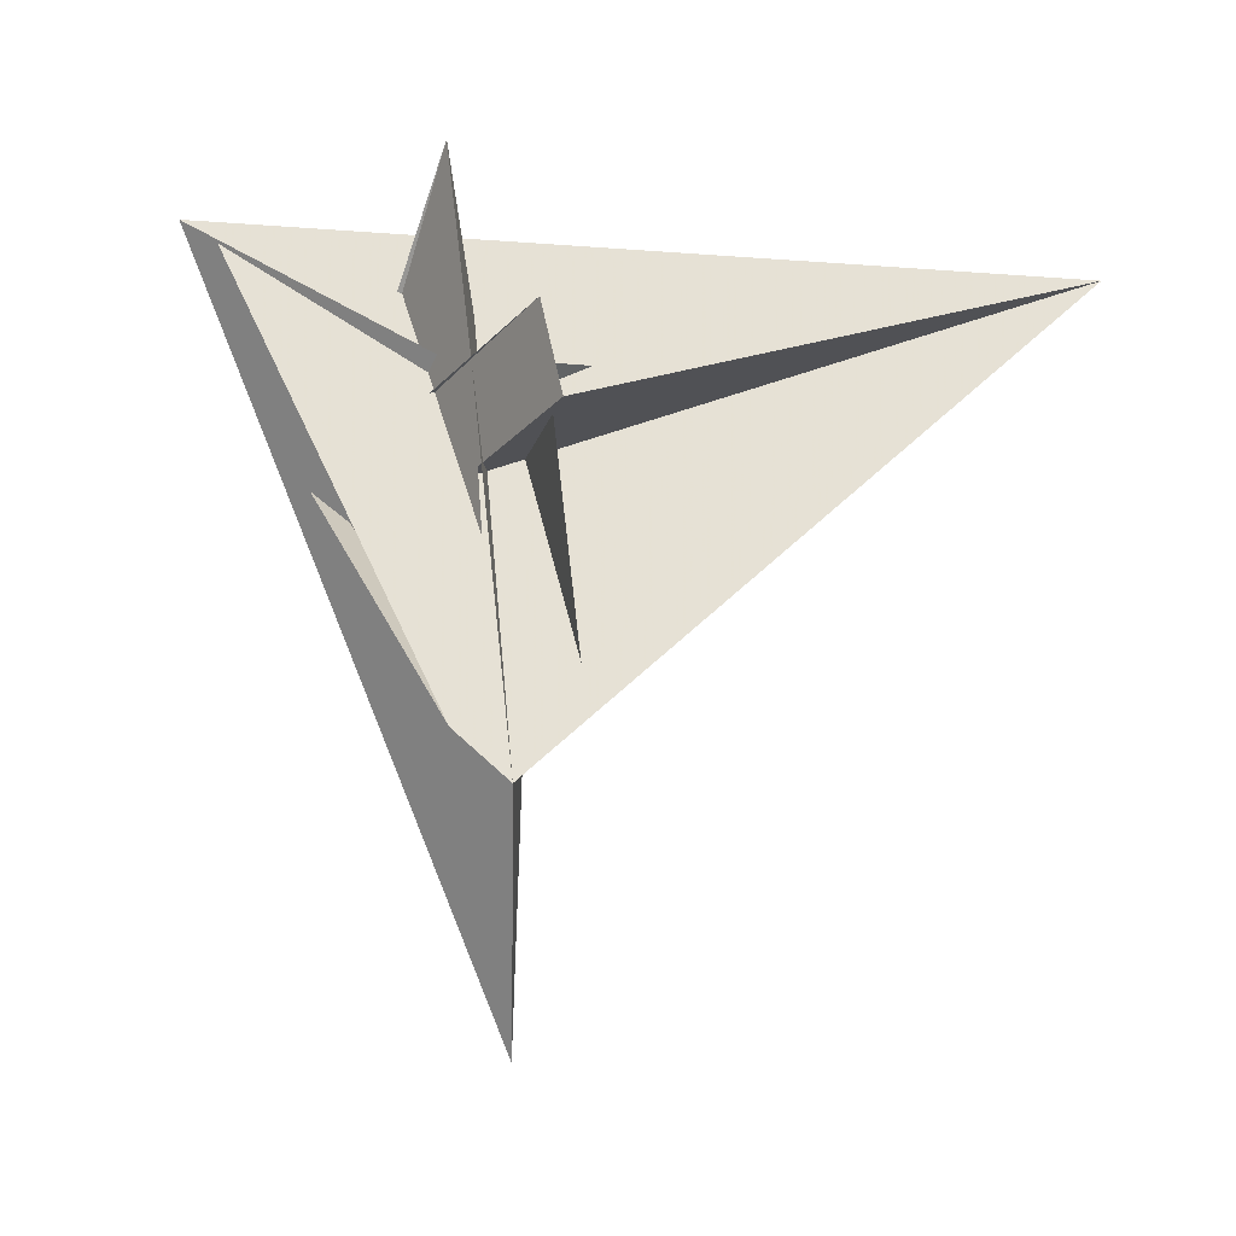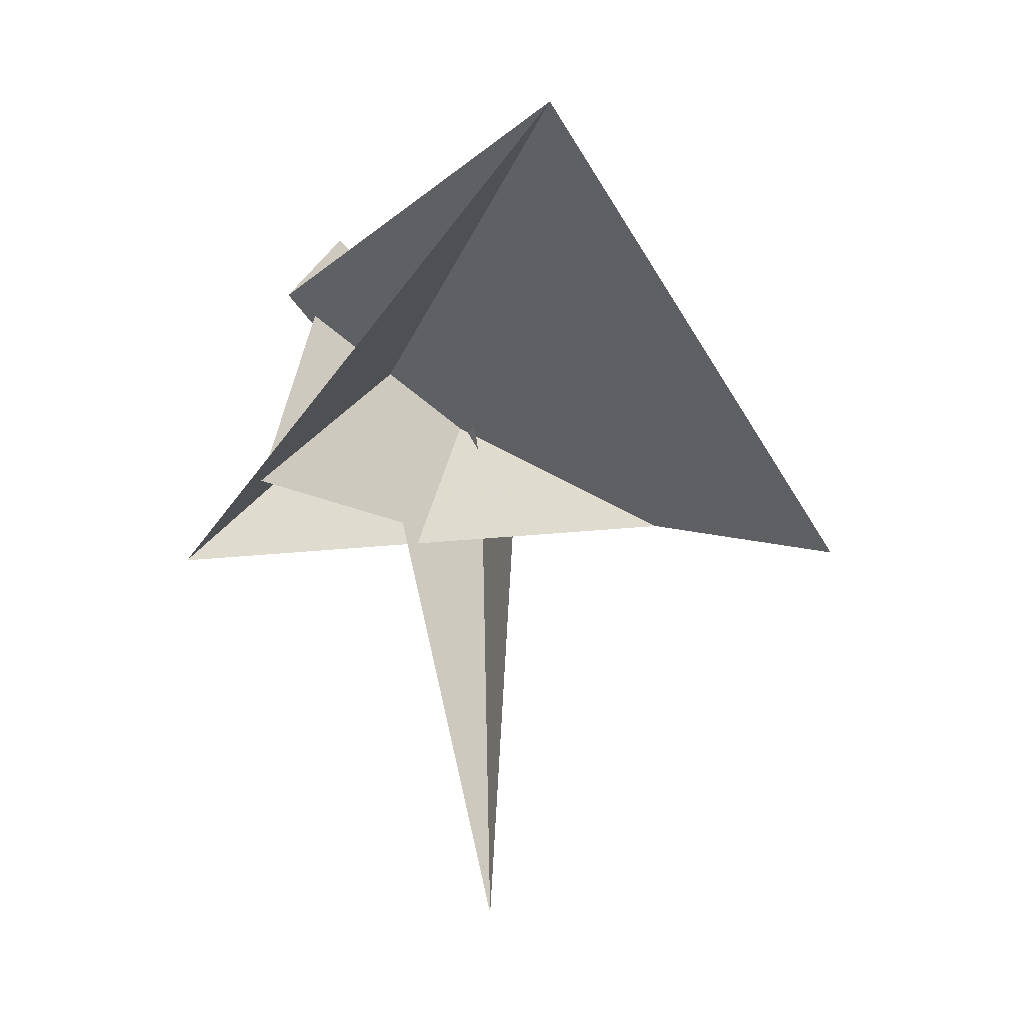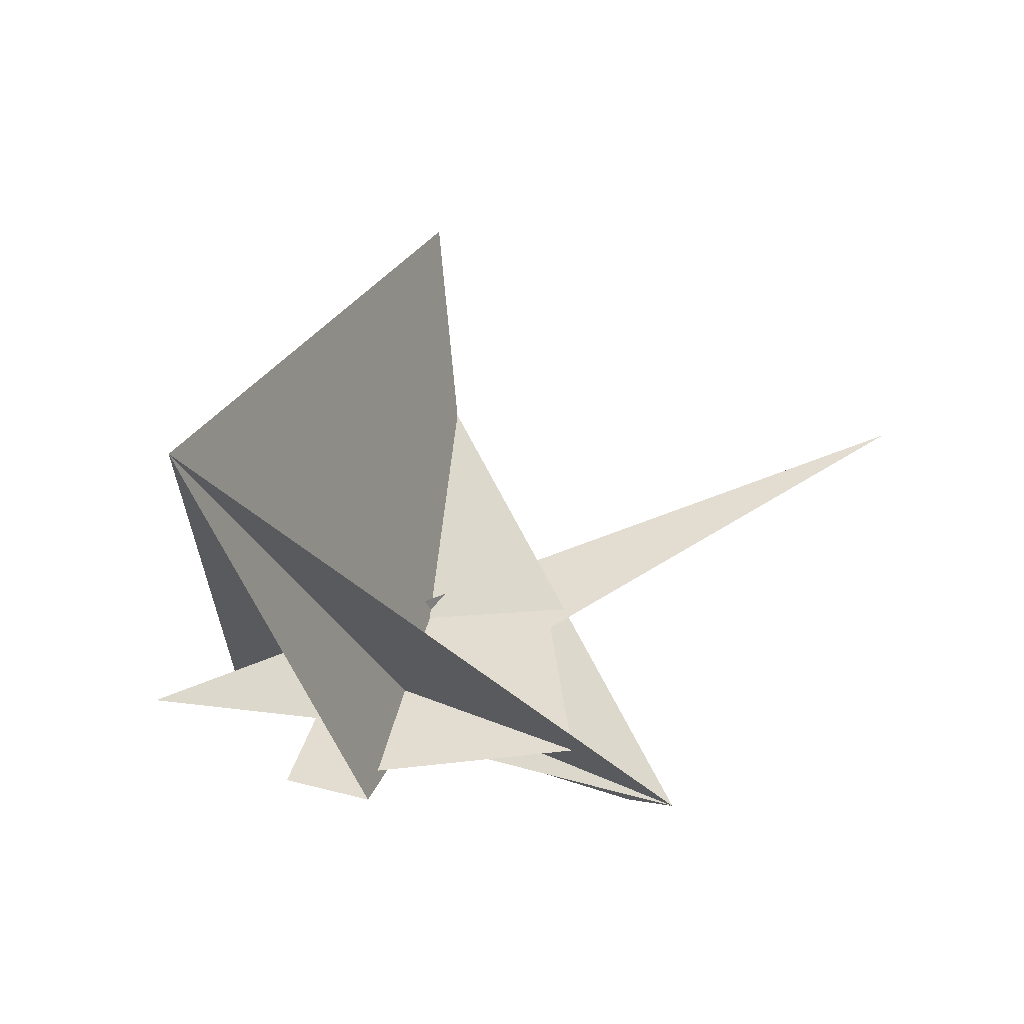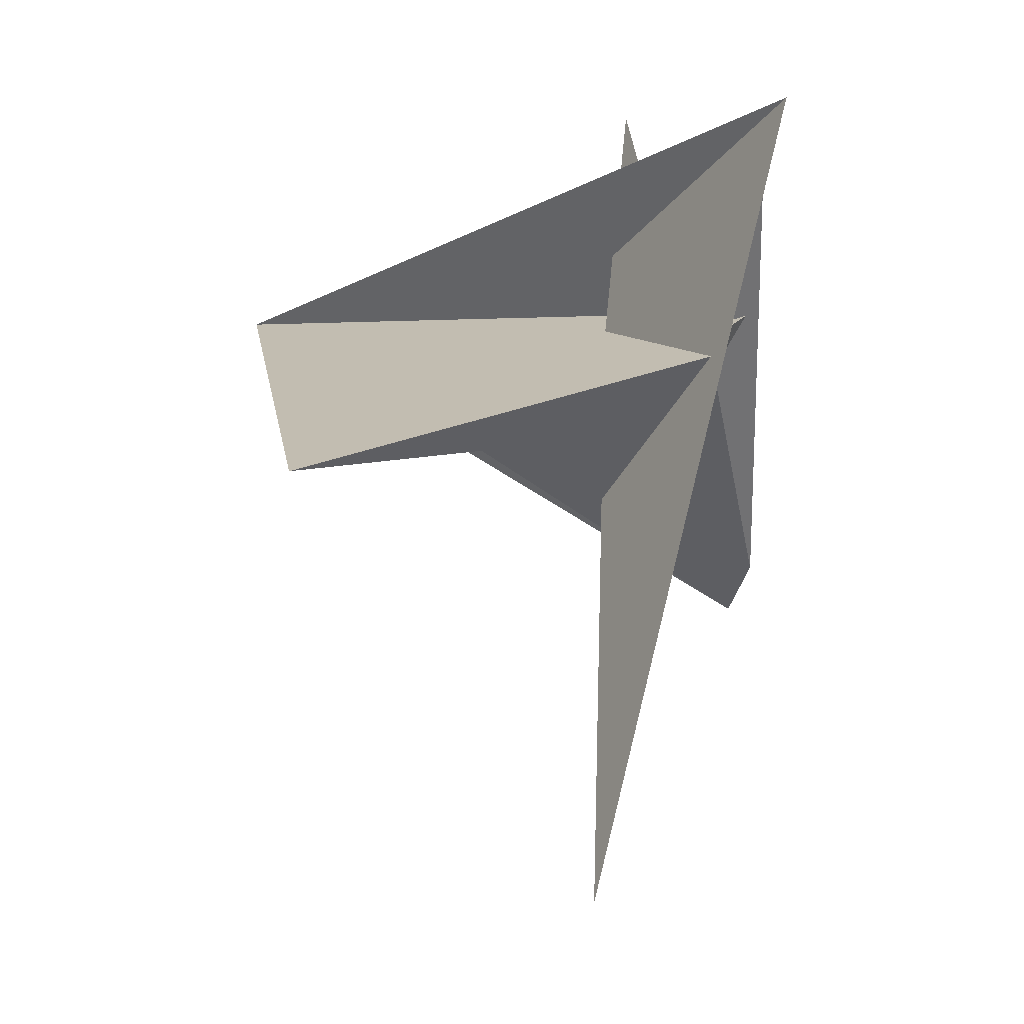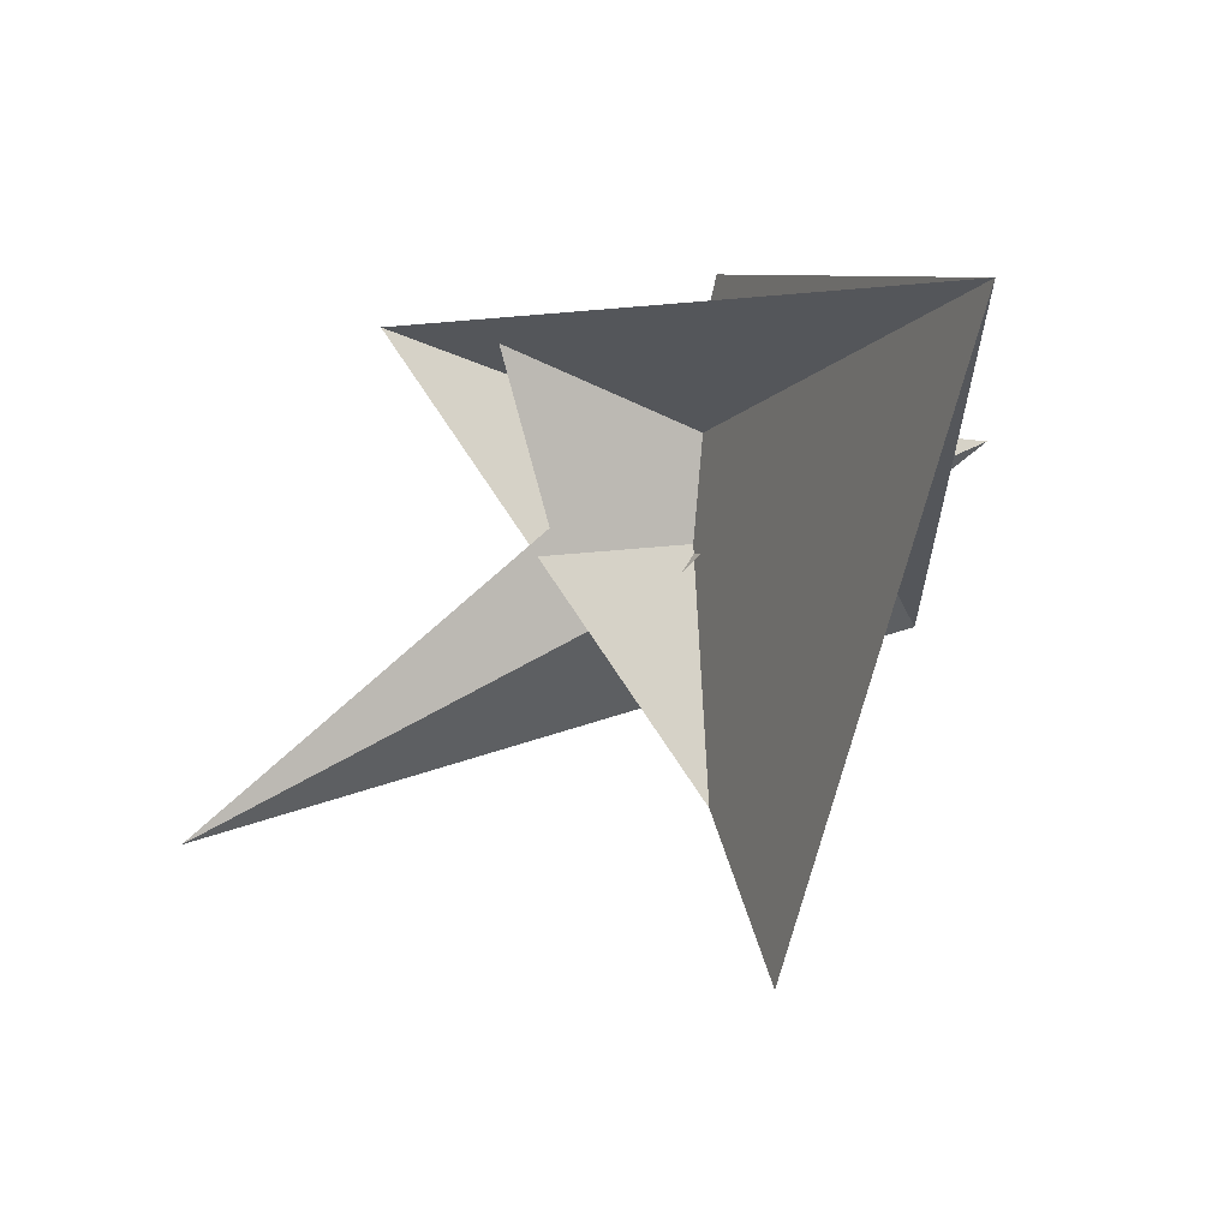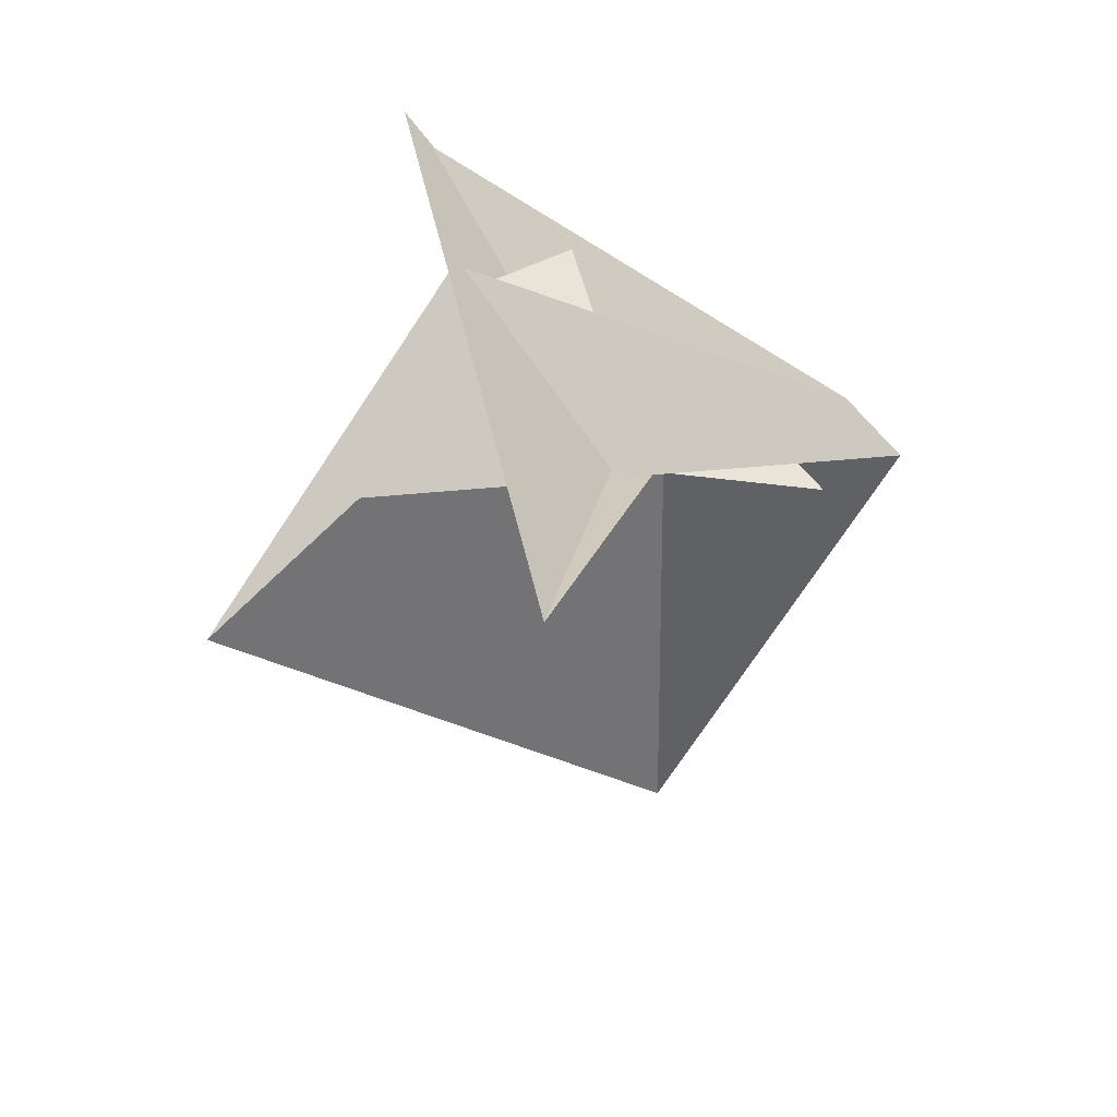
<metadata>
{"format":"obj","ext":"obj","renderer":"f3d","projection":"perspective","resolution":1024,"background":"white","views":[{"elev":13.4,"azim":104.5,"up":"+Z"},{"elev":-11.5,"azim":-179.2,"up":"+Z"},{"elev":74.4,"azim":71.0,"up":"+Y"},{"elev":-14.9,"azim":-42.9,"up":"+Z"},{"elev":68.0,"azim":-118.6,"up":"+Y"},{"elev":-70.0,"azim":21.6,"up":"+Z"}]}
</metadata>
<code>
v -0.2309 -0.6433 -0.1106
v 0.3246 -0.5626 0.2562
v 0.4306 0.2579 0.59
v 0.2796 0.2364 0.4904
v -0.5097 3.028 0.9217
v 0.06122 0.7391 0.5214
v -0.2636 -0.8189 -0.1882
v 0.7638 0.6825 0.9333
v -2.192 0.4428 -0.956
v -0.01871 -0.3812 0.1052
v 0.3172 0.4212 0.574
v 0.9398 0.5226 -0.3479
v 0.3377 0.4373 -0.7476
v 1.176 0.9803 -0.6213
v -0.1691 -0.2416 -0.4682
v -0.08518 -0.4603 -0.1786
v 0.2447 -0.142 -0.2351
v 0.09667 0.3289 -0.8323
v -0.09316 -0.004444 -0.6474
v -0.001441 -0.1953 -0.3797
v 1.624 0.7952 -1.058
v -0.07901 -0.009844 1.548
v -0.07539 0.2547 -0.1992
v -1.16 0.07081 -0.7177
v 0.2256 0.4036 -0.7037
v 0.02941 0.2663 -0.108
v 0.2667 0.2628 0.295
v -0.142 -0.265 0.8033
v -0.3495 -1.489 1.106
v 0.3619 0.1054 0.2668
v 1.464 0.4597 -0.8715
v -0.2669 -1.256 1.005
v 0.4583 0.5202 0.1378
v -0.1267 0.02735 -0.6664
v -0.09107 0.2039 -0.4749
v -0.09617 0.17 -0.4405
v -0.1474 0.2477 -3.086
v 1.112 0.5536 -0.934
v -0.1443 -0.5596 -0.3328
v 0.2905 -0.09039 -0.2142
v 1.049 0.8683 0.536
v 0.1742 0.3769 -0.8576
v 0.1776 -0.0528 -0.2418
v 0.1186 0.05087 -0.2169
f 1 2 10 4 3 8 11 6 5 9 7
f 1 2 13 12 14 18 19 17 16 20 15
f 3 4 27 26 25 13 12 21 24 23 22
f 5 6 30 28 29 32 31 21 12 14 33
f 1 7 34 36 35 37 29 28 22 23 15
f 3 8 41 40 38 39 16 17 30 28 22
f 7 9 24 21 31 38 39 42 18 19 34
f 2 10 32 31 38 40 43 36 35 25 13
f 8 11 26 25 35 37 42 18 14 33 41
f 5 9 24 23 15 20 44 43 40 41 33
f 4 10 32 29 37 42 39 16 20 44 27
f 6 11 26 27 44 43 36 34 19 17 30

</code>
